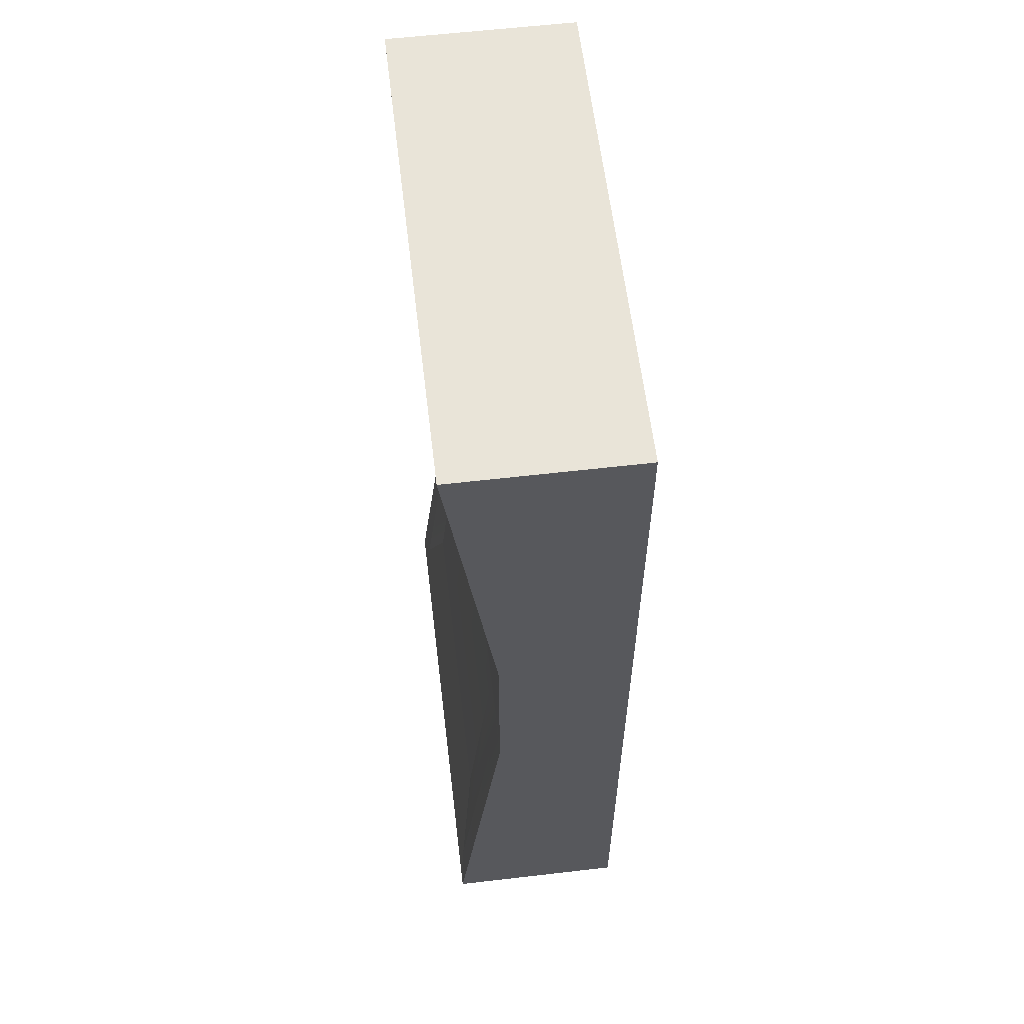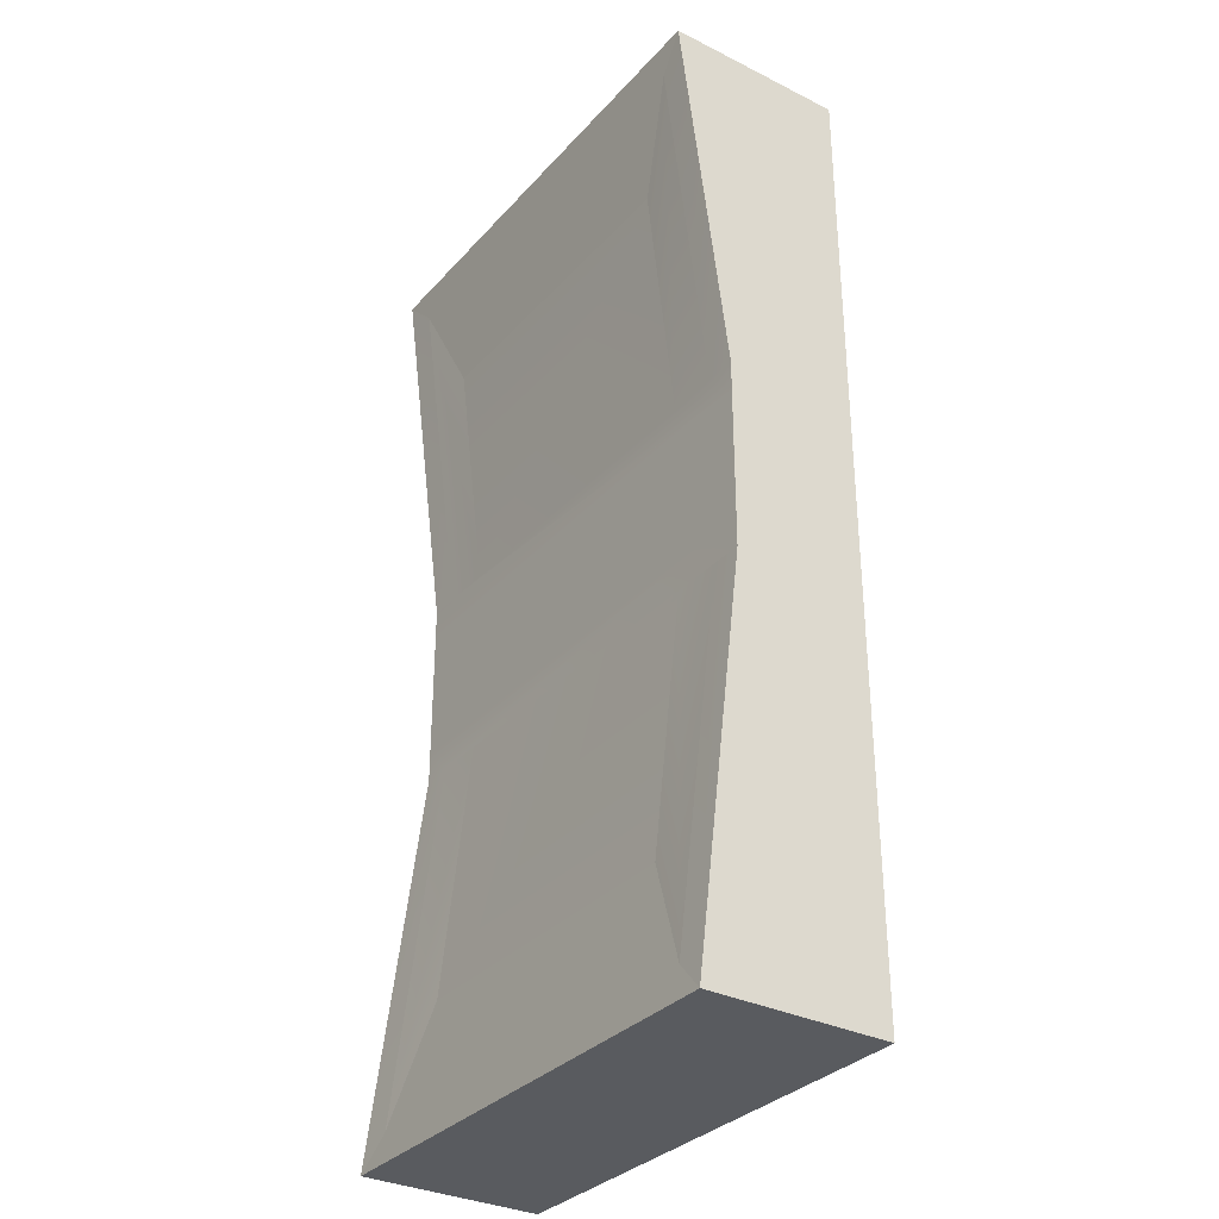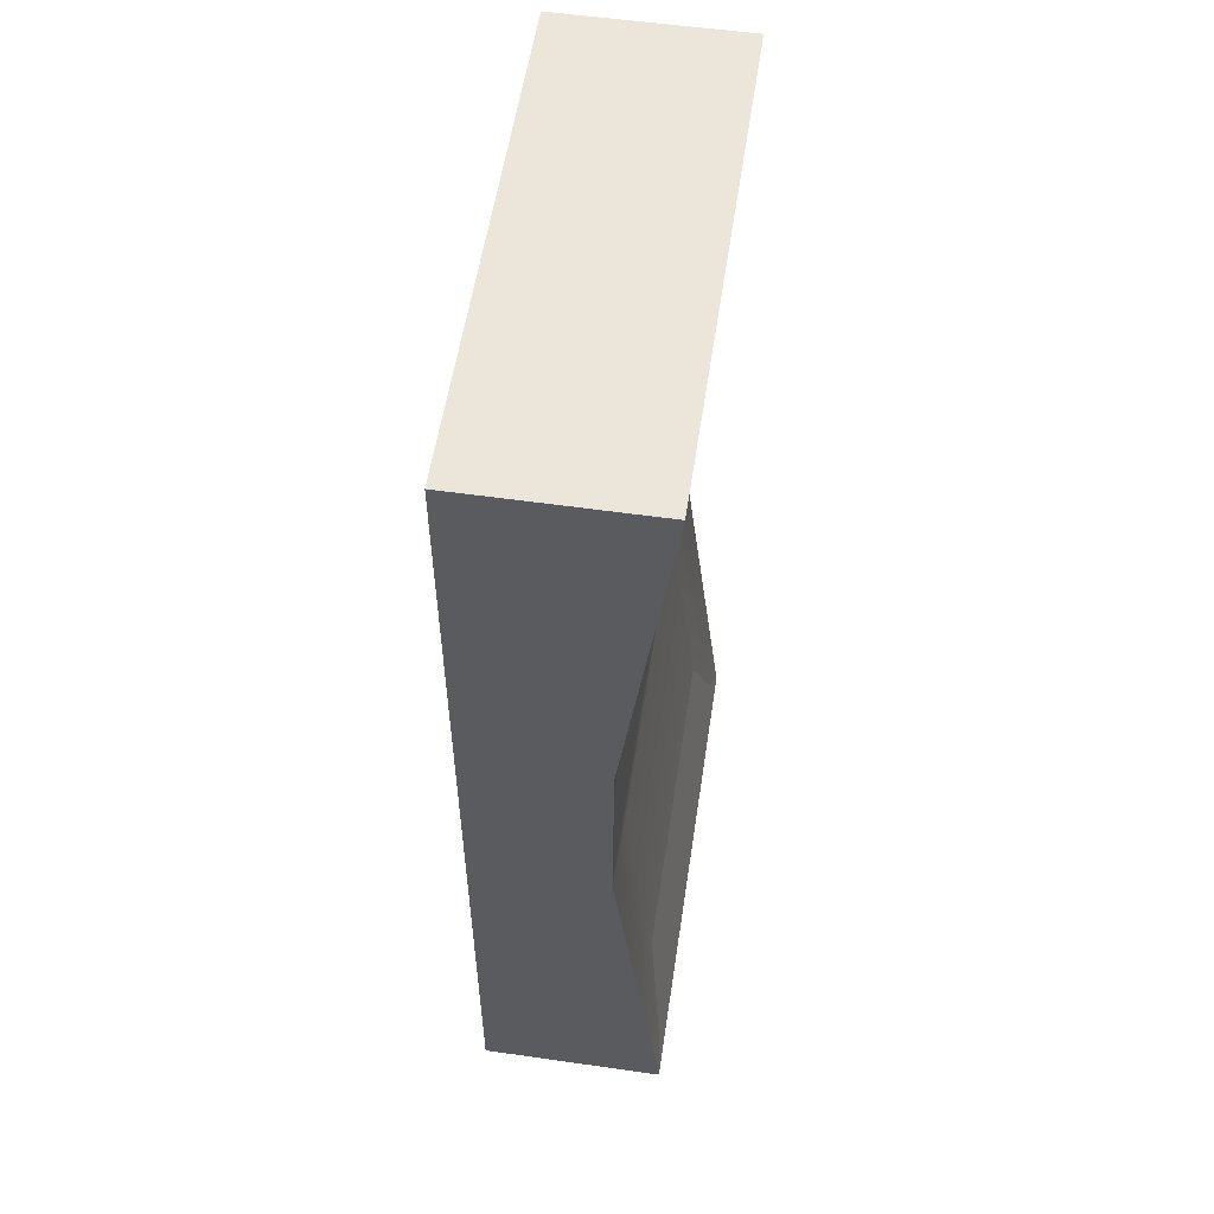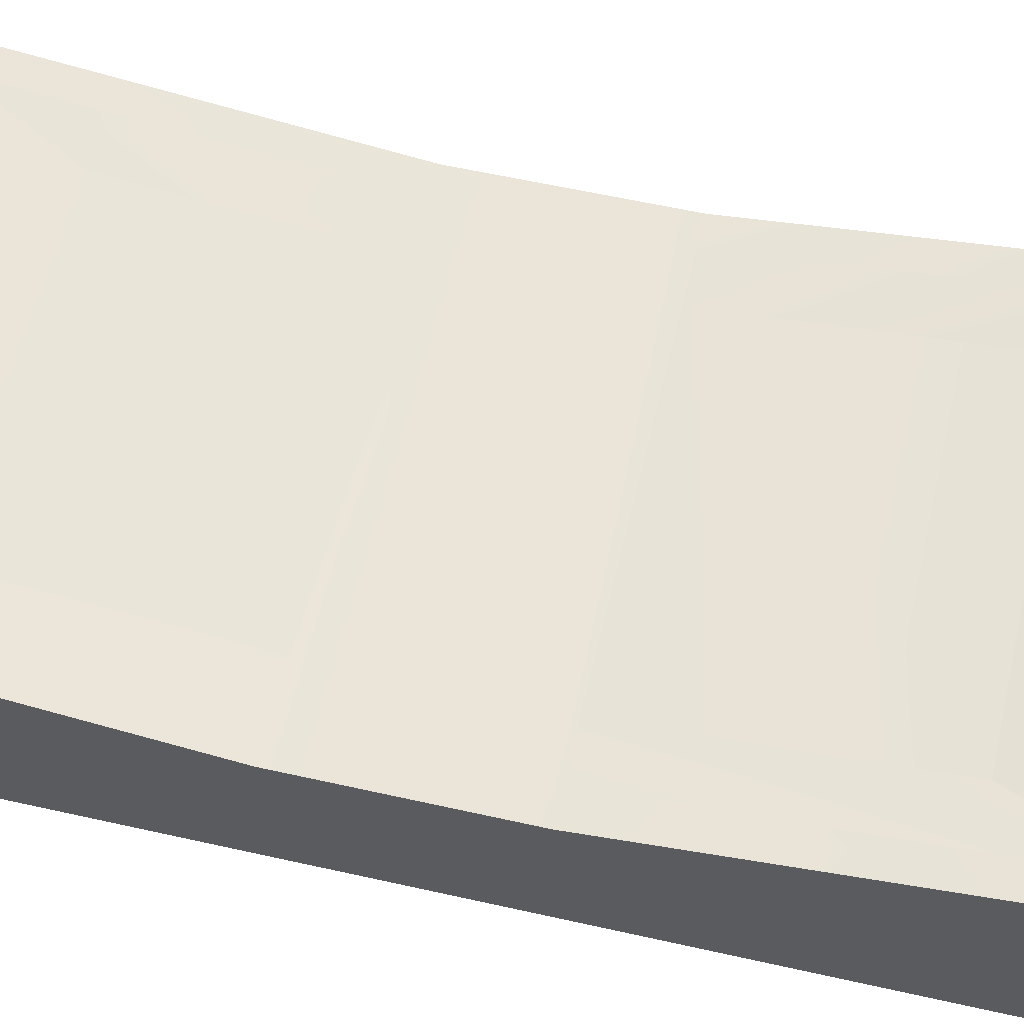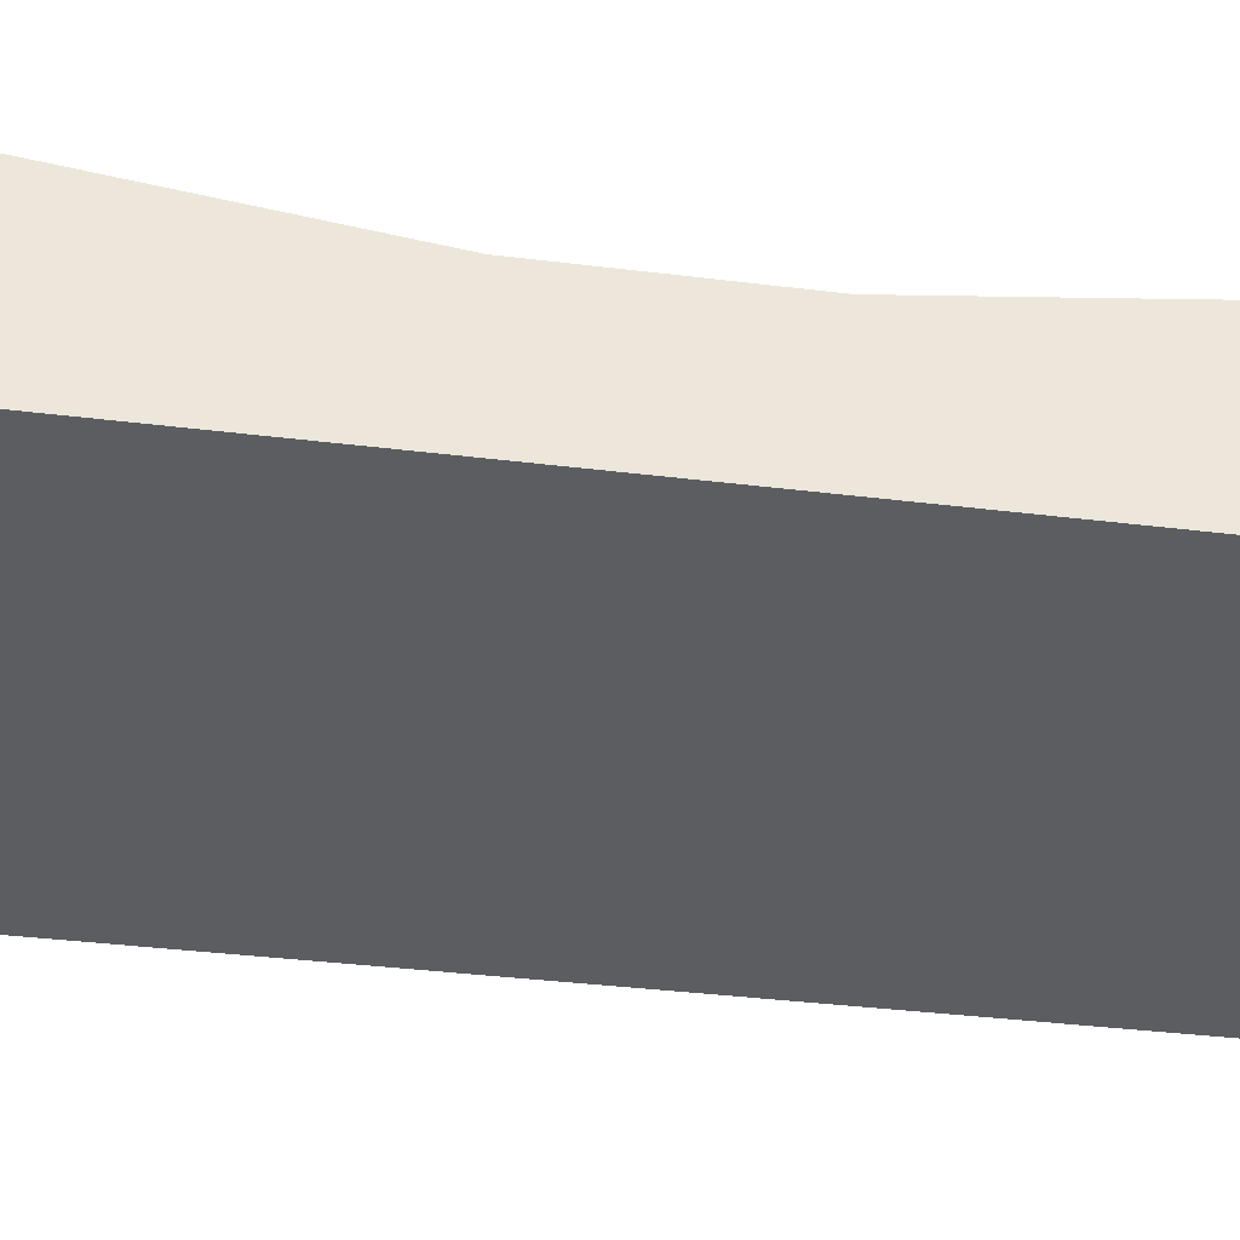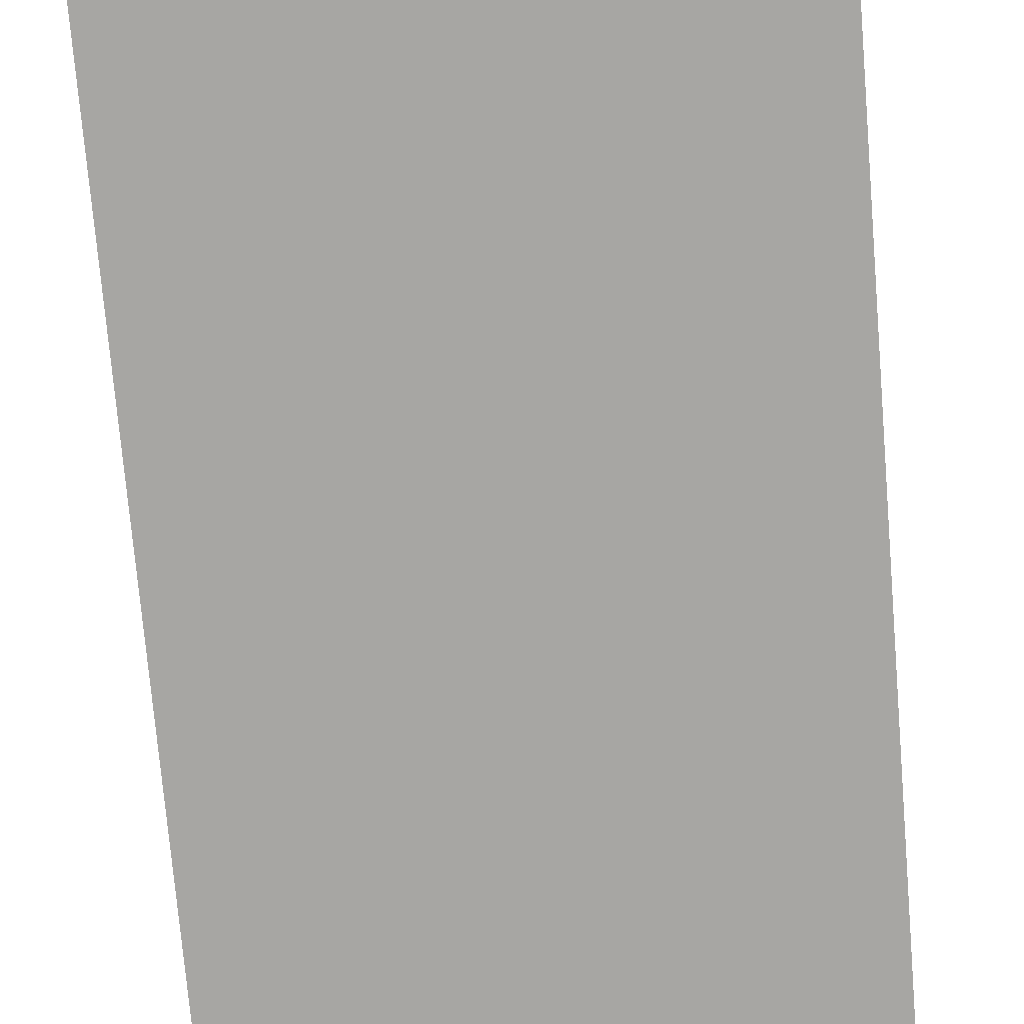
<metadata>
{"format":"obj","ext":"obj","renderer":"f3d","projection":"perspective","resolution":1024,"background":"white","views":[{"elev":59.9,"azim":-96.8,"up":"+Z"},{"elev":-32.6,"azim":-124.6,"up":"+Z"},{"elev":55.8,"azim":98.5,"up":"+Z"},{"elev":58.7,"azim":103.1,"up":"+Y"},{"elev":-36.1,"azim":80.7,"up":"+Y"},{"elev":-74.2,"azim":-175.2,"up":"+Y"}]}
</metadata>
<code>
v -0.07805 0 0.1535
v 0.07805 0 0.1535
v -0.07805 0.05781 0.1535
v 0.07805 0.05781 0.1535
v -0.07805 0.05781 -0.1535
v 0.07805 0.05781 -0.1535
v -0.07805 0 -0.1535
v 0.07805 0 -0.1535
v -0.06835 0.05633 0.1437
v 0.06836 0.05633 0.1437
v 0.06836 0.05633 -0.1437
v -0.06835 0.05633 -0.1437
v -0.05206 0.05115 0.1094
v 0.05206 0.05115 0.1094
v 0.05206 0.05115 -0.1094
v -0.05206 0.05115 -0.1094
v 0.07805 0.04235 0.03481
v 0.06836 0.04235 0.03481
v 0.05206 0.04235 0.03481
v -0.05206 0.04235 0.03481
v -0.06835 0.04235 0.03481
v -0.07805 0.04235 0.03481
v -0.07805 0 0.03481
v 0.07805 0 0.03481
v 0.07805 0.04235 -0.0263
v 0.06836 0.04235 -0.0263
v 0.05206 0.04235 -0.0263
v -0.05206 0.04235 -0.0263
v -0.06835 0.04235 -0.0263
v -0.07805 0.04235 -0.0263
v -0.07805 0 -0.0263
v 0.07805 0 -0.0263
v 0.07805 0.04235 -0.01583
v 0.07805 0 -0.01583
v -0.07805 0 -0.01583
v -0.07805 0.04235 -0.01583
v 0.07805 0.04235 0.02504
v 0.07805 0 0.02504
v -0.07805 0 0.02504
v -0.07805 0.04235 0.02504
f 1 2 4 3
f 13 14 19 20
f 5 6 8 7
f 23 24 2 1
f 2 24 17 4
f 22 23 1 3
f 3 4 10 9
f 4 17 18 10
f 6 5 12 11
f 21 22 3 9
f 9 10 14 13
f 10 18 19 14
f 11 12 16 15
f 20 21 9 13
f 26 27 28 29 30 36 33 25
f 30 31 35 36
f 31 32 34 35
f 33 34 32 25
f 26 25 6 11
f 27 26 11 15
f 28 27 15 16
f 12 29 28 16
f 5 30 29 12
f 7 31 30 5
f 7 8 32 31
f 25 32 8 6
f 37 38 34 33
f 35 34 38 39
f 36 35 39 40
f 36 40 37 33
f 17 24 38 37
f 39 38 24 23
f 40 39 23 22
f 40 22 21 20 19 18 17 37

</code>
